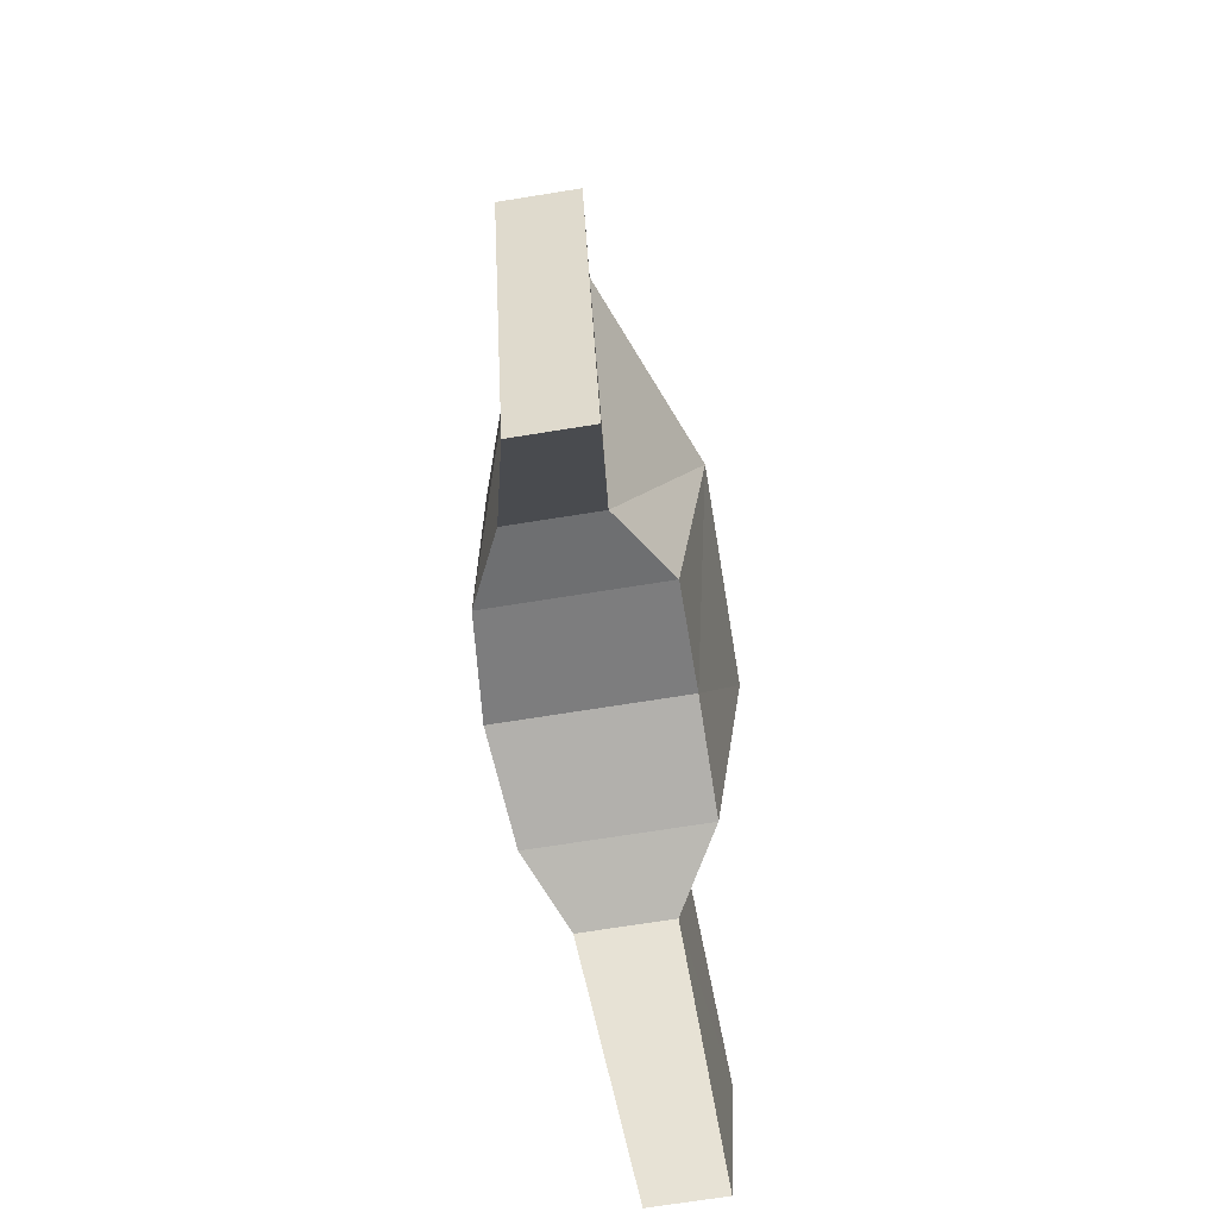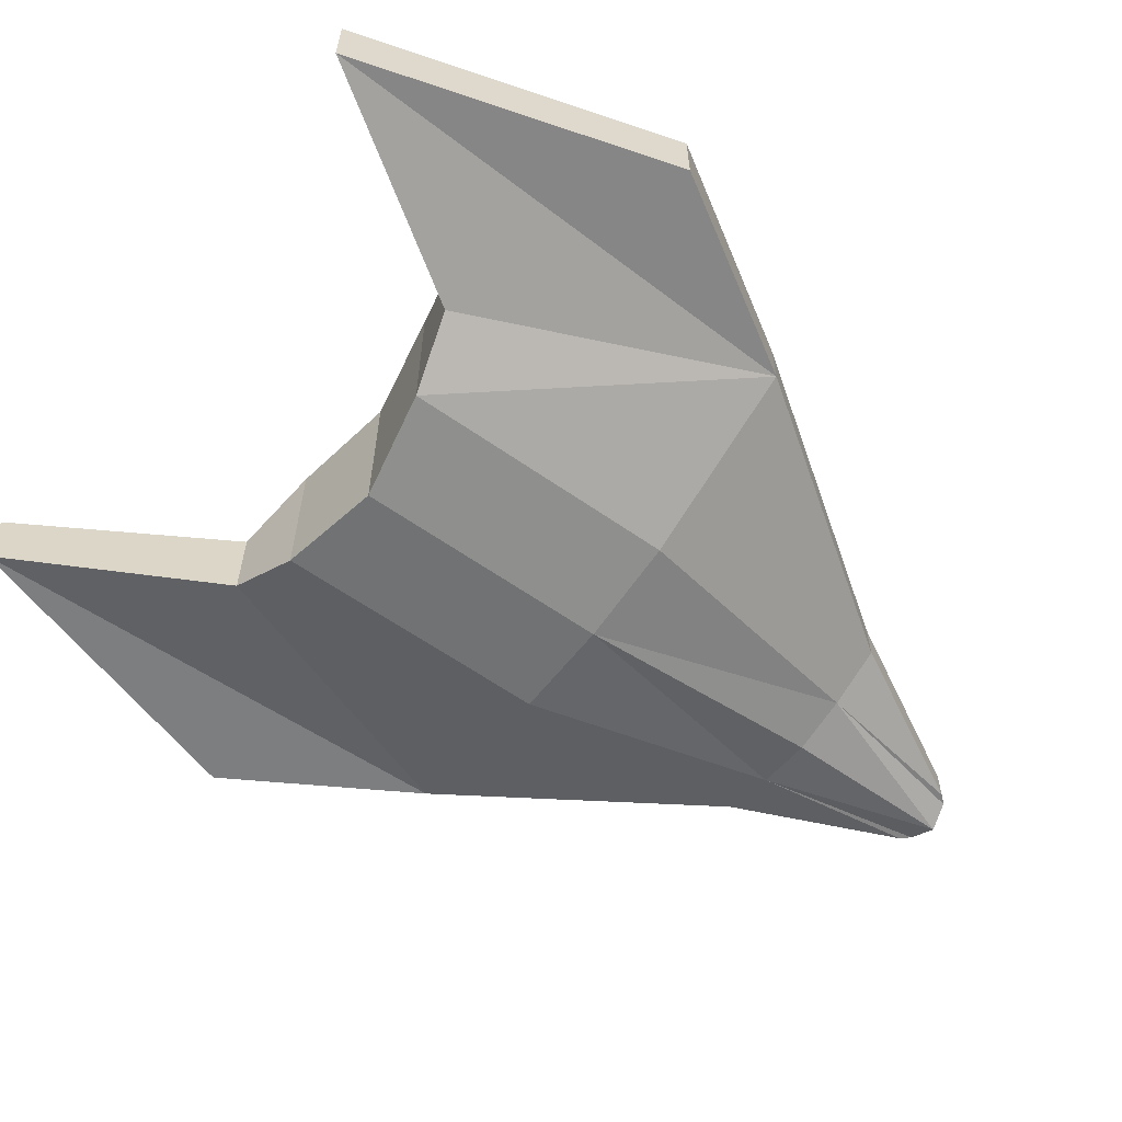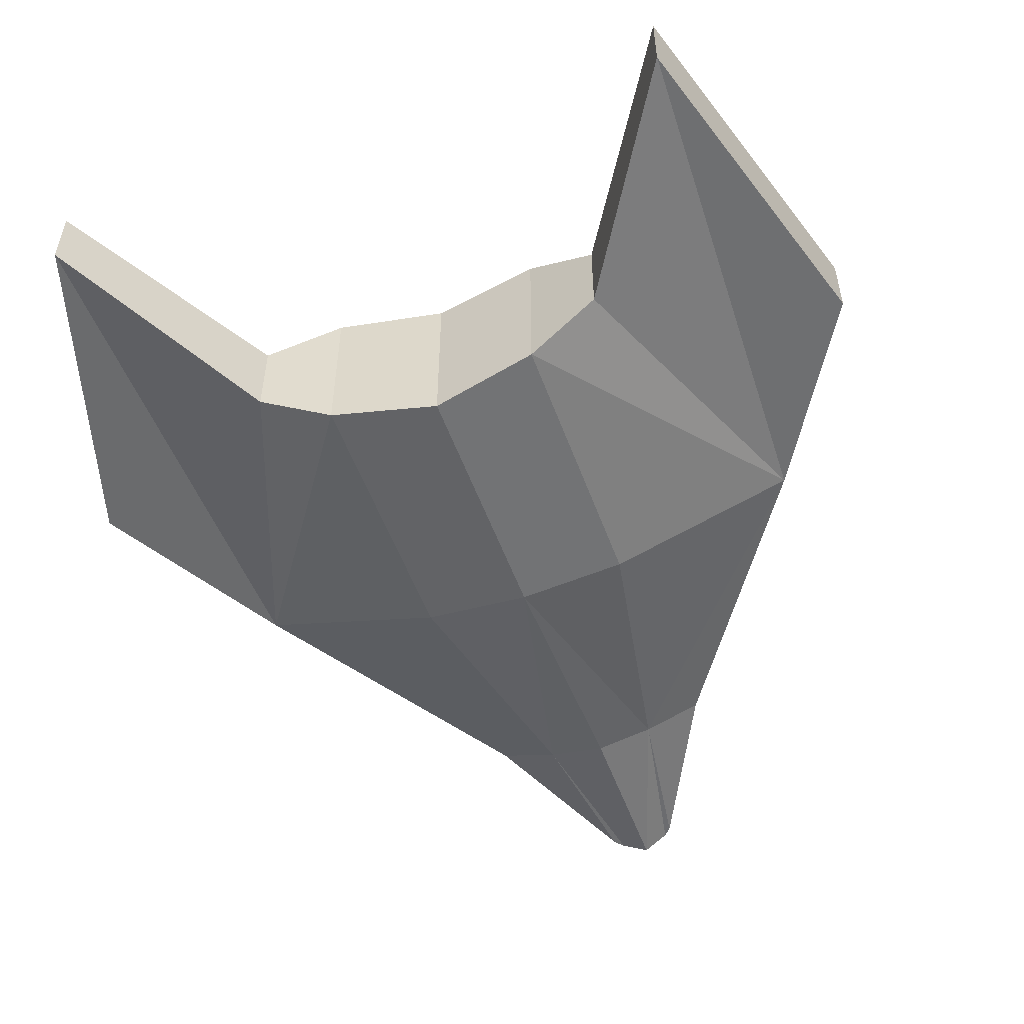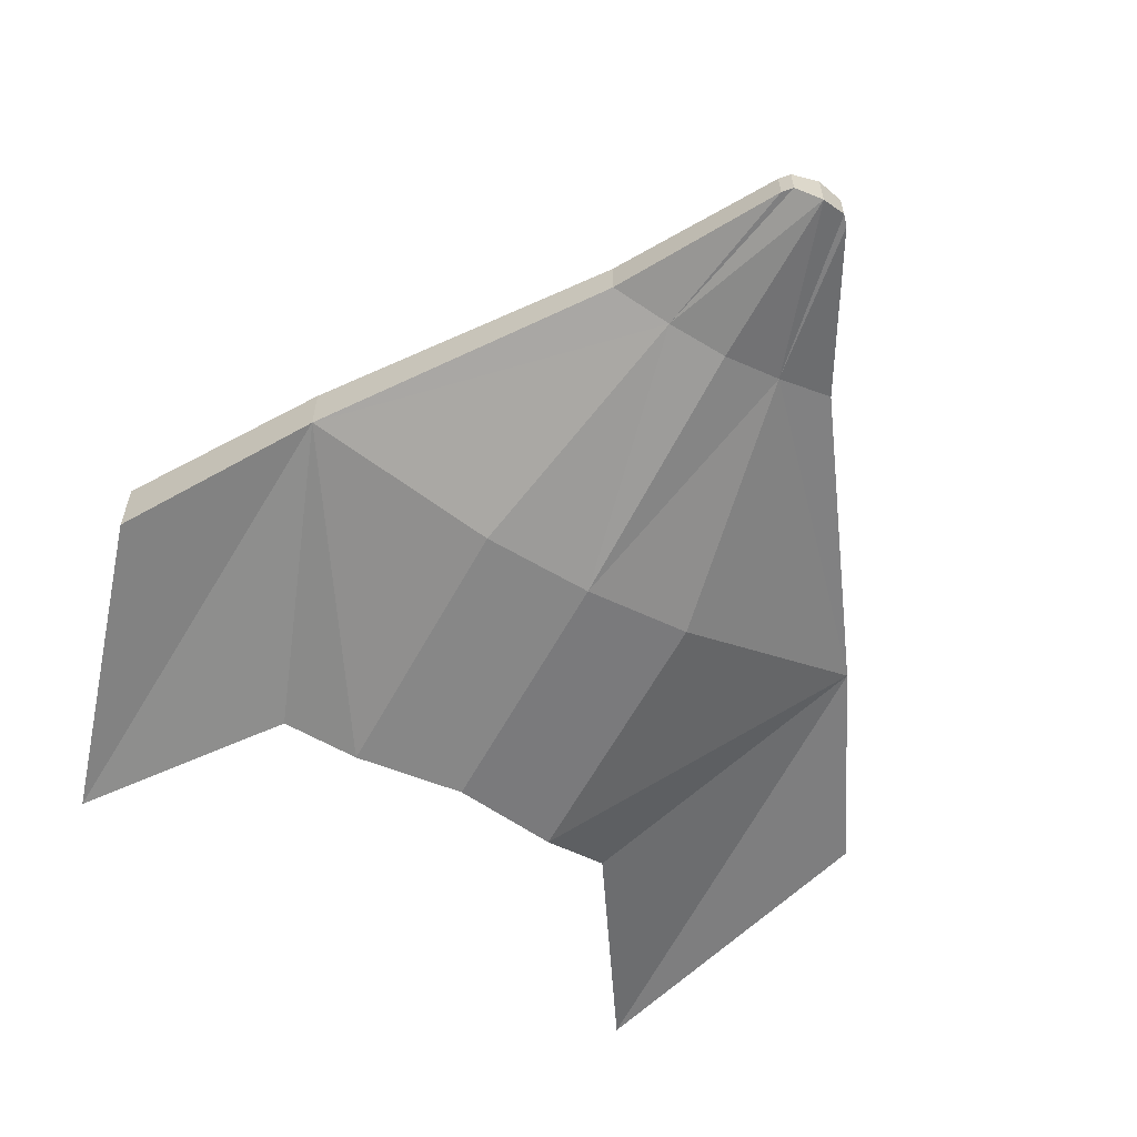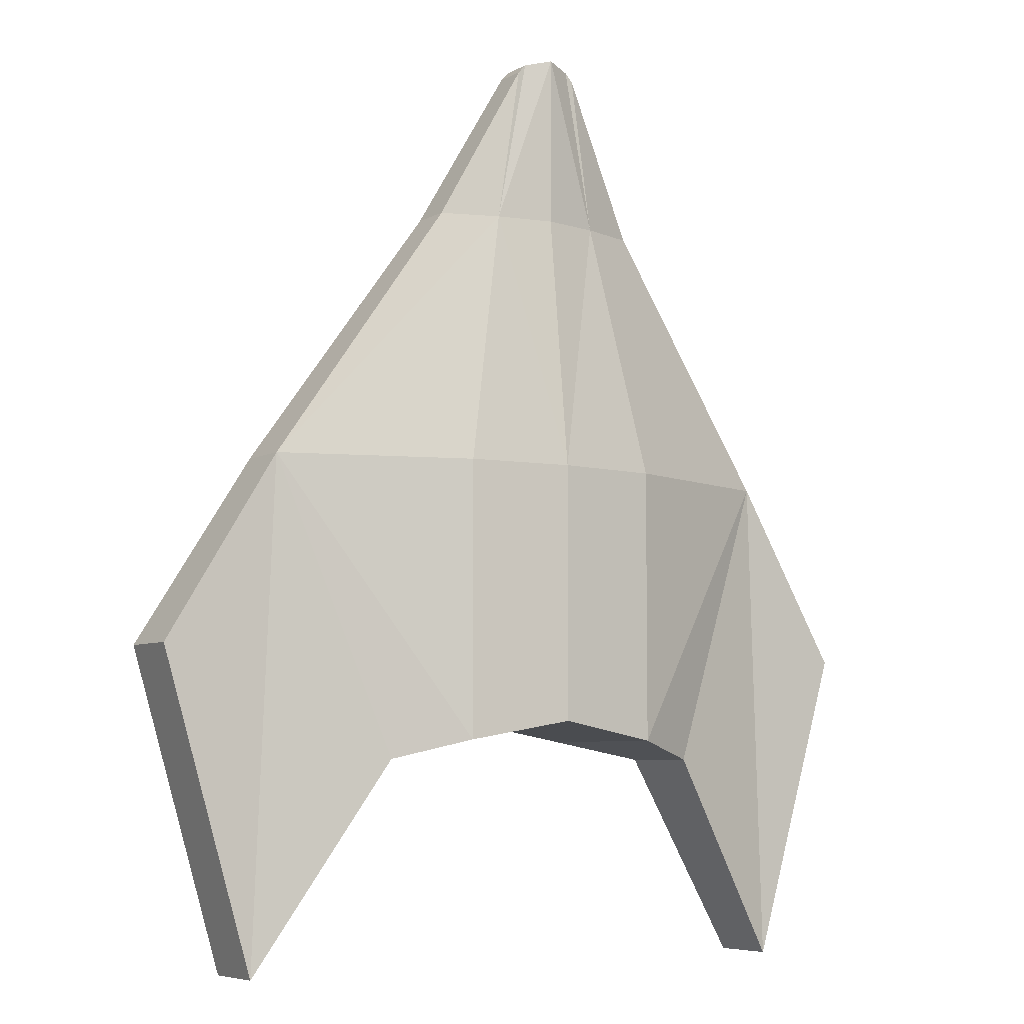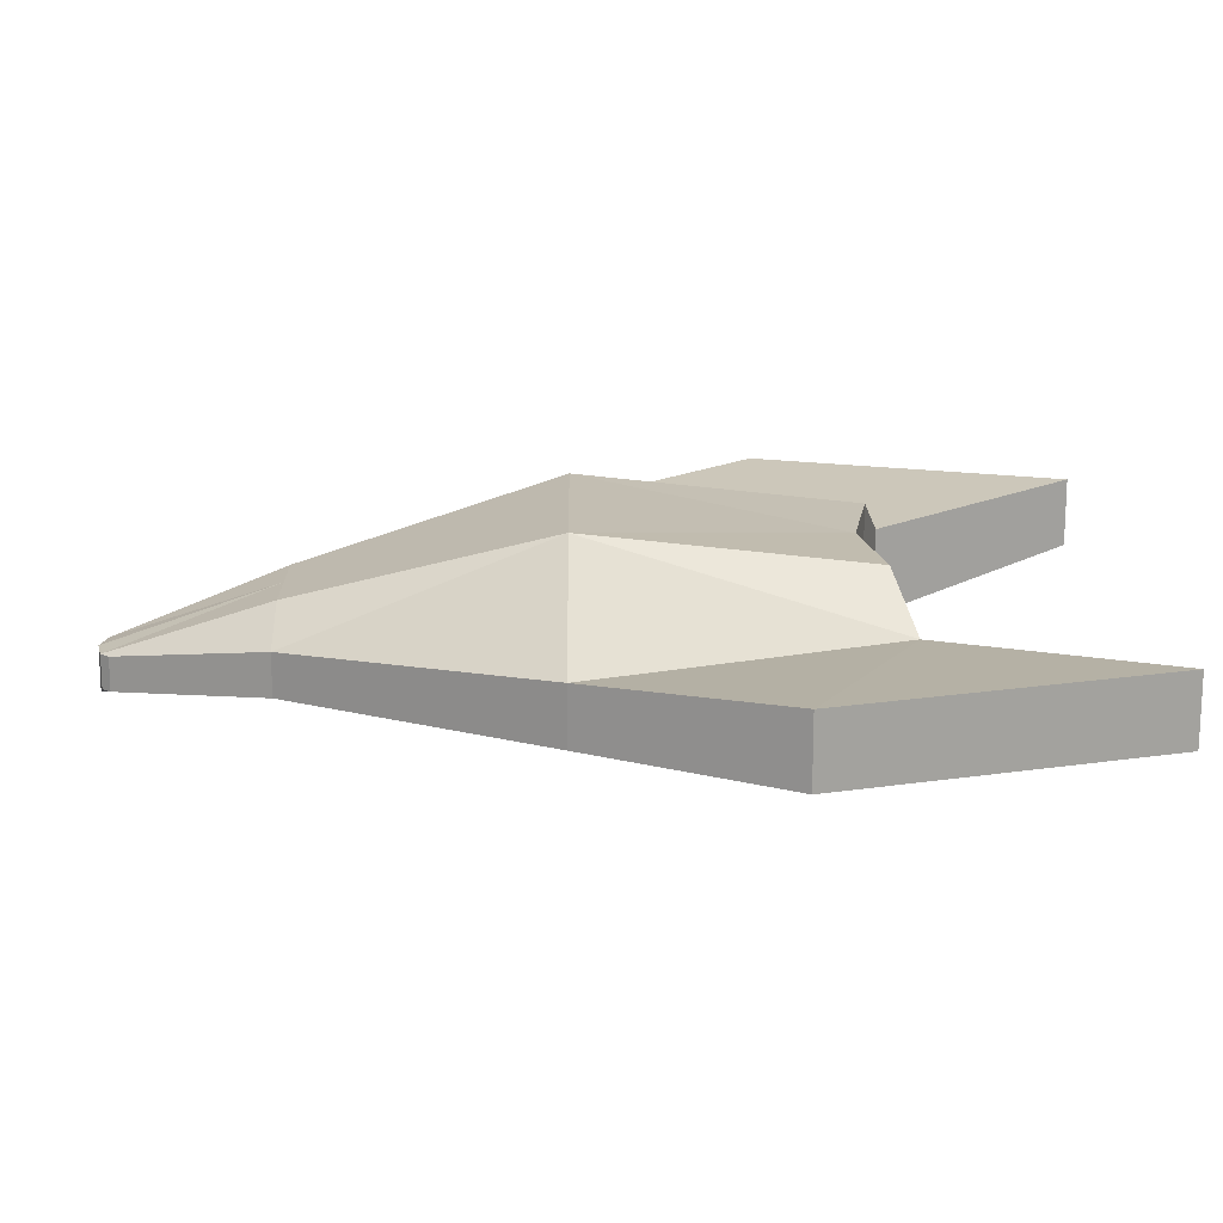
<metadata>
{"format":"obj","ext":"obj","renderer":"f3d","projection":"perspective","resolution":1024,"background":"white","views":[{"elev":-69.0,"azim":99.2,"up":"+Z"},{"elev":-60.4,"azim":-125.7,"up":"+Y"},{"elev":-53.5,"azim":-160.2,"up":"+Y"},{"elev":-60.5,"azim":-28.4,"up":"+Y"},{"elev":-6.3,"azim":-33.2,"up":"+Z"},{"elev":16.8,"azim":89.4,"up":"+Y"}]}
</metadata>
<code>
o cube1
v -0.466 -0.0461 0.061
v -0.466 0.04563 0.061
v -0.2848 -0.09327 -0.4116
v -0.2848 0.04563 -0.4116
v -0.05344 -0.04908 0.7204
v -0.05344 -0.1021 0.7204
v 0 -0.04908 0.7441
v 0 -0.1187 0.7441
v 0 0.1165 -0.3508
v 0 -0.164 -0.3508
v 0 0.164 0.061
v 0 -0.164 0.061
v -0.6476 -0.03873 -0.238
v -0.6476 0.07144 -0.238
v -0.4966 0.07144 -0.7441
v -0.4966 -0.03873 -0.7441
v -0.04083 -0.1021 0.7346
v -0.04083 -0.04908 0.7346
v -0.1696 0.1165 -0.3812
v -0.1696 -0.1474 -0.3812
v -0.1696 0.164 0.061
v -0.1696 -0.1474 0.061
v -0.09131 0.04578 0.4724
v -0.09131 -0.1001 0.4724
v 0 0.04578 0.4724
v 0 -0.1167 0.4724
v -0.1826 -0.06934 0.4724
v -0.1826 -0.001722 0.4724
v 0.466 -0.0461 0.061
v 0.466 0.04563 0.061
v 0.2848 -0.09327 -0.4116
v 0.2848 0.04563 -0.4116
v 0.05344 -0.04908 0.7204
v 0.05344 -0.1021 0.7204
v 0.6476 -0.03873 -0.238
v 0.6476 0.07144 -0.238
v 0.4966 0.07144 -0.7441
v 0.4966 -0.03873 -0.7441
v 0.04083 -0.1021 0.7346
v 0.04083 -0.04908 0.7346
v 0.1696 0.1165 -0.3812
v 0.1696 -0.1474 -0.3812
v 0.1696 0.164 0.061
v 0.1696 -0.1474 0.061
v 0.09131 0.04578 0.4724
v 0.09131 -0.1001 0.4724
v 0.1826 -0.06934 0.4724
v 0.1826 -0.001722 0.4724
g cube1_cube1_auv
f 1 16 3
f 1 20 22
f 1 24 27
f 1 28 2
f 2 14 1
f 2 28 21
f 3 16 4
f 3 20 1
f 4 14 2
f 4 20 3
f 4 21 19
f 5 28 6
f 6 18 5
f 6 24 17
f 6 28 27
f 7 18 8
f 7 40 25
f 8 18 17
f 8 24 26
f 8 40 7
f 8 46 39
f 9 20 19
f 9 21 11
f 9 42 10
f 9 43 41
f 10 20 9
f 10 42 12
f 11 43 9
f 12 20 10
f 12 24 22
f 12 42 44
f 12 46 26
f 13 1 14
f 13 16 1
f 14 4 15
f 14 16 13
f 15 4 16
f 15 16 14
f 17 18 6
f 17 24 8
f 18 25 23
f 18 28 5
f 19 20 4
f 19 21 9
f 21 4 2
f 21 25 11
f 21 28 23
f 22 20 12
f 22 24 1
f 23 25 21
f 23 28 18
f 25 18 7
f 25 43 11
f 26 24 12
f 26 46 8
f 27 24 6
f 27 28 1
f 29 36 30
f 29 38 35
f 29 42 31
f 29 46 44
f 29 48 47
f 30 32 43
f 30 36 32
f 30 48 29
f 31 38 29
f 31 42 32
f 32 38 31
f 32 42 41
f 33 40 34
f 33 48 40
f 34 40 39
f 34 46 47
f 34 48 33
f 35 38 36
f 36 29 35
f 36 38 37
f 37 32 36
f 38 32 37
f 39 40 8
f 39 46 34
f 40 48 45
f 41 42 9
f 41 43 32
f 43 25 45
f 43 48 30
f 44 42 29
f 44 46 12
f 45 25 40
f 45 48 43
f 47 46 29
f 47 48 34

</code>
